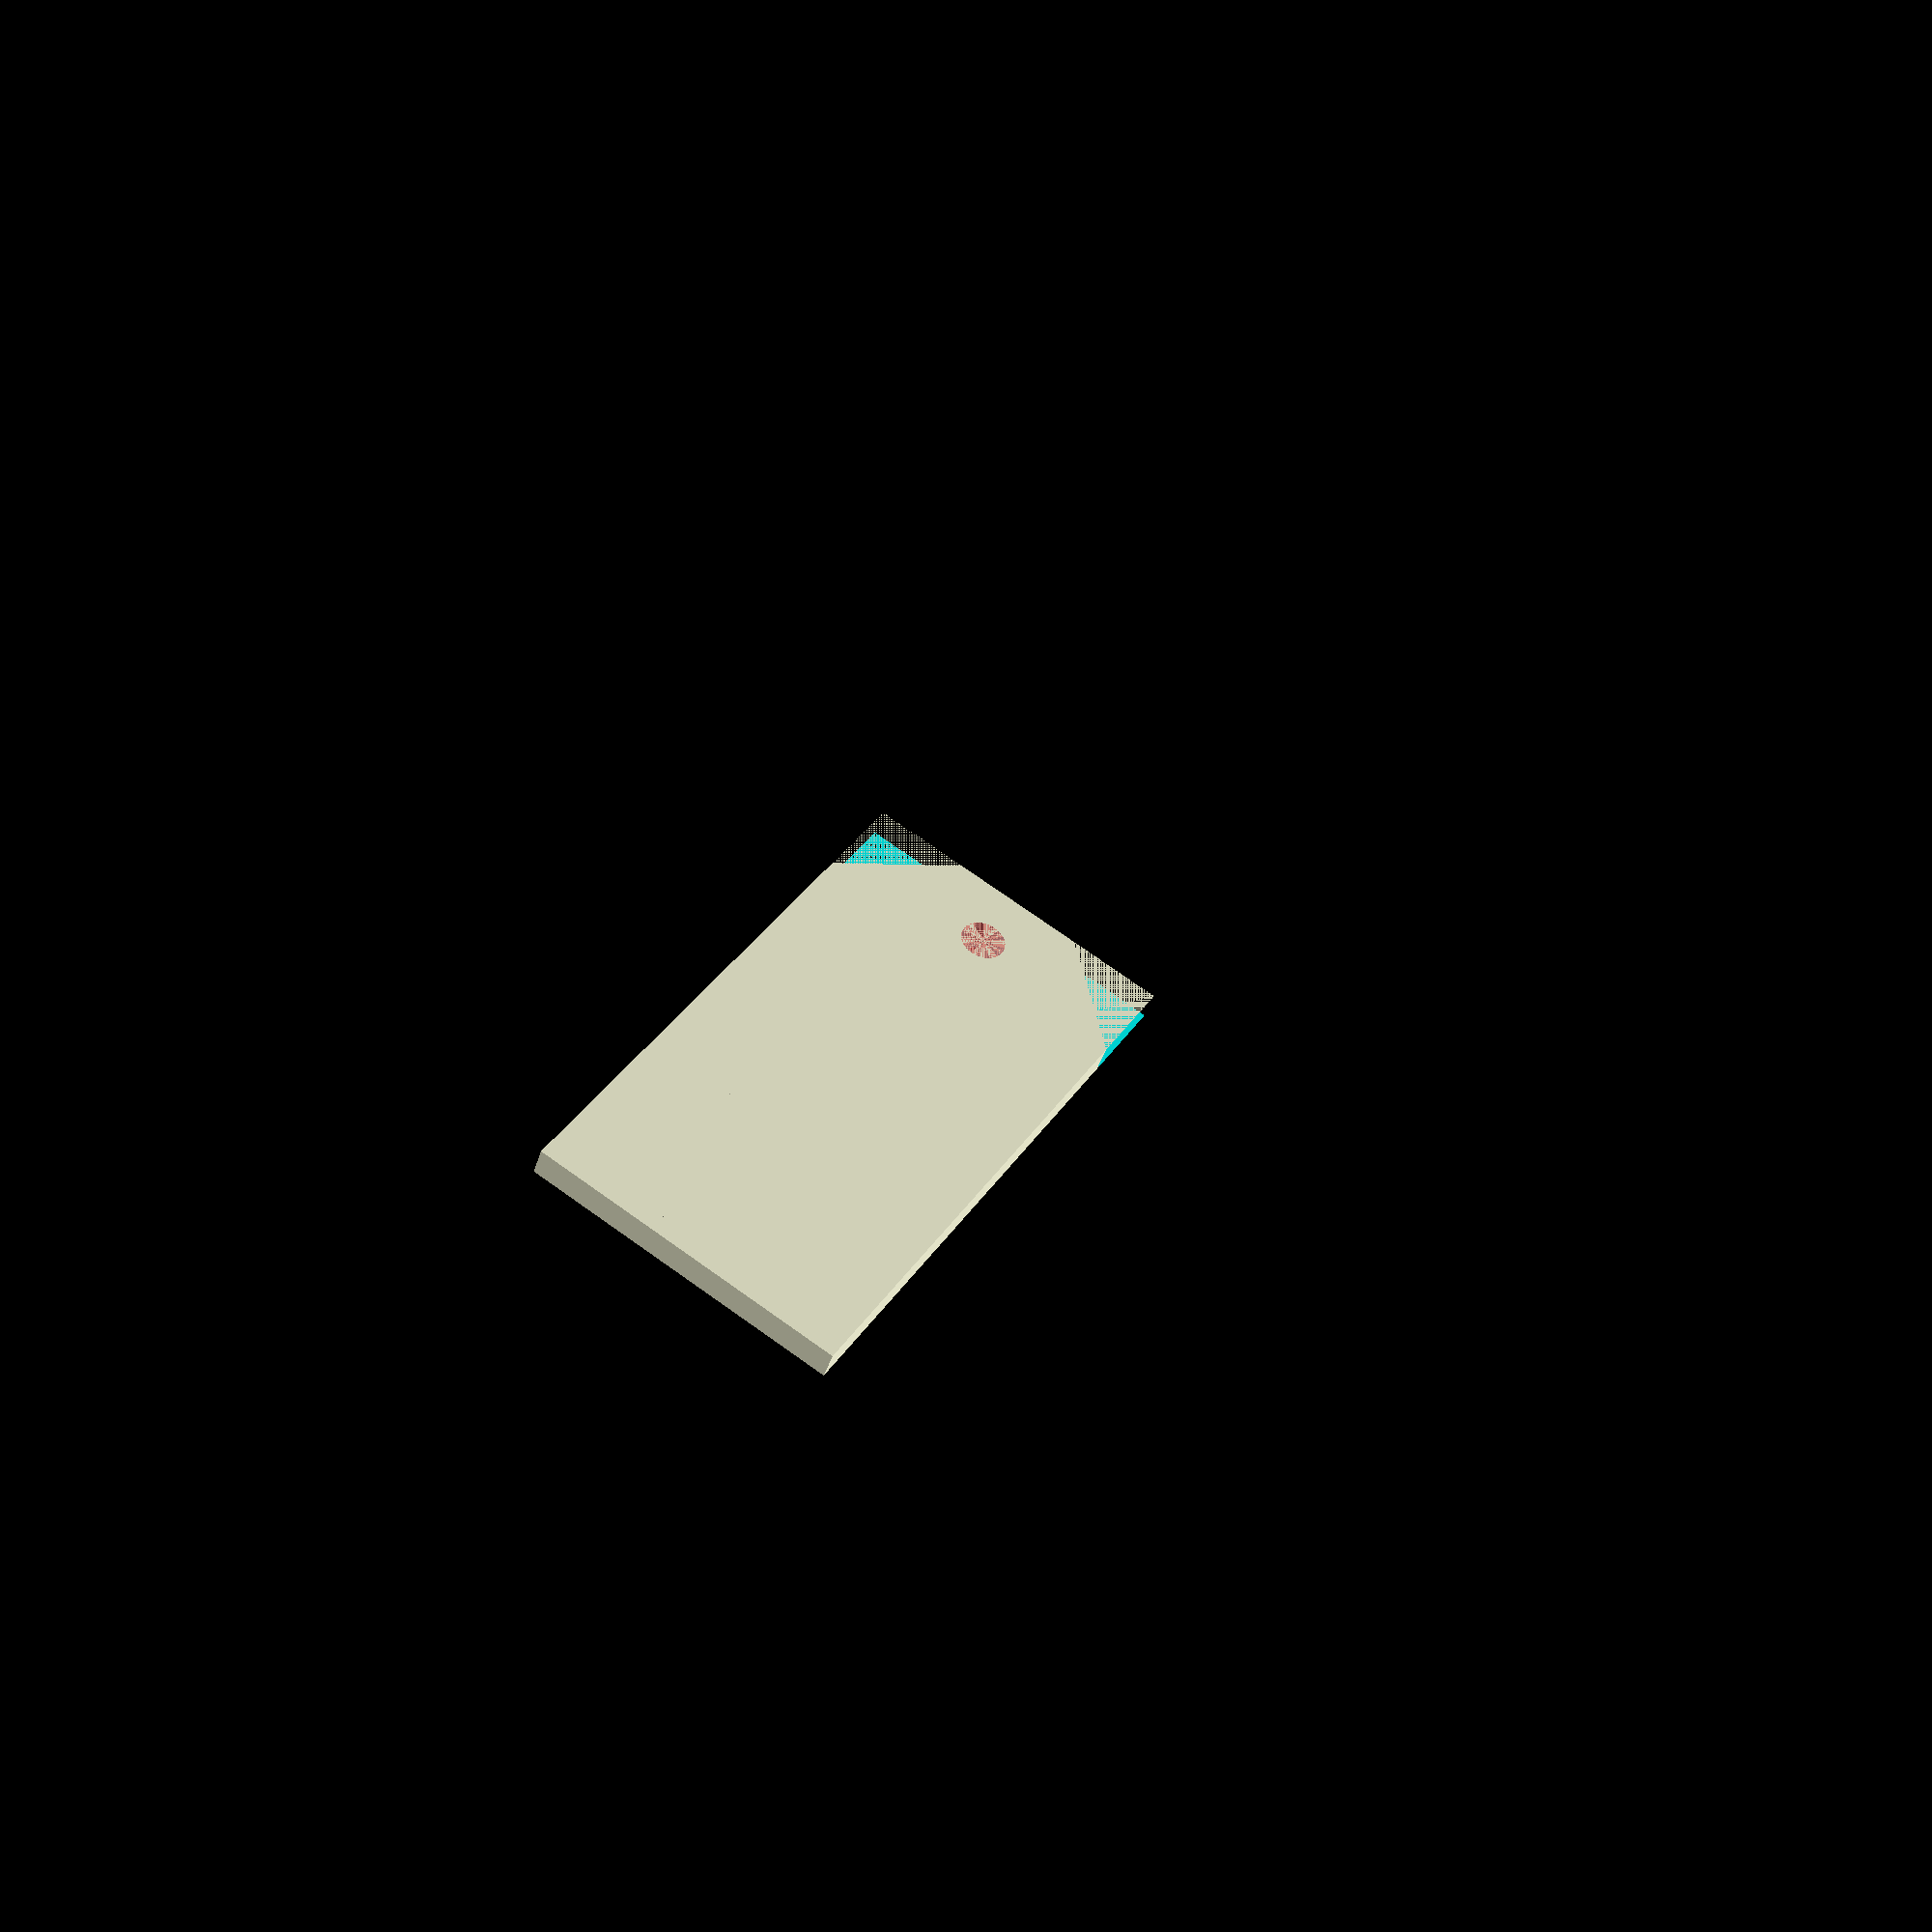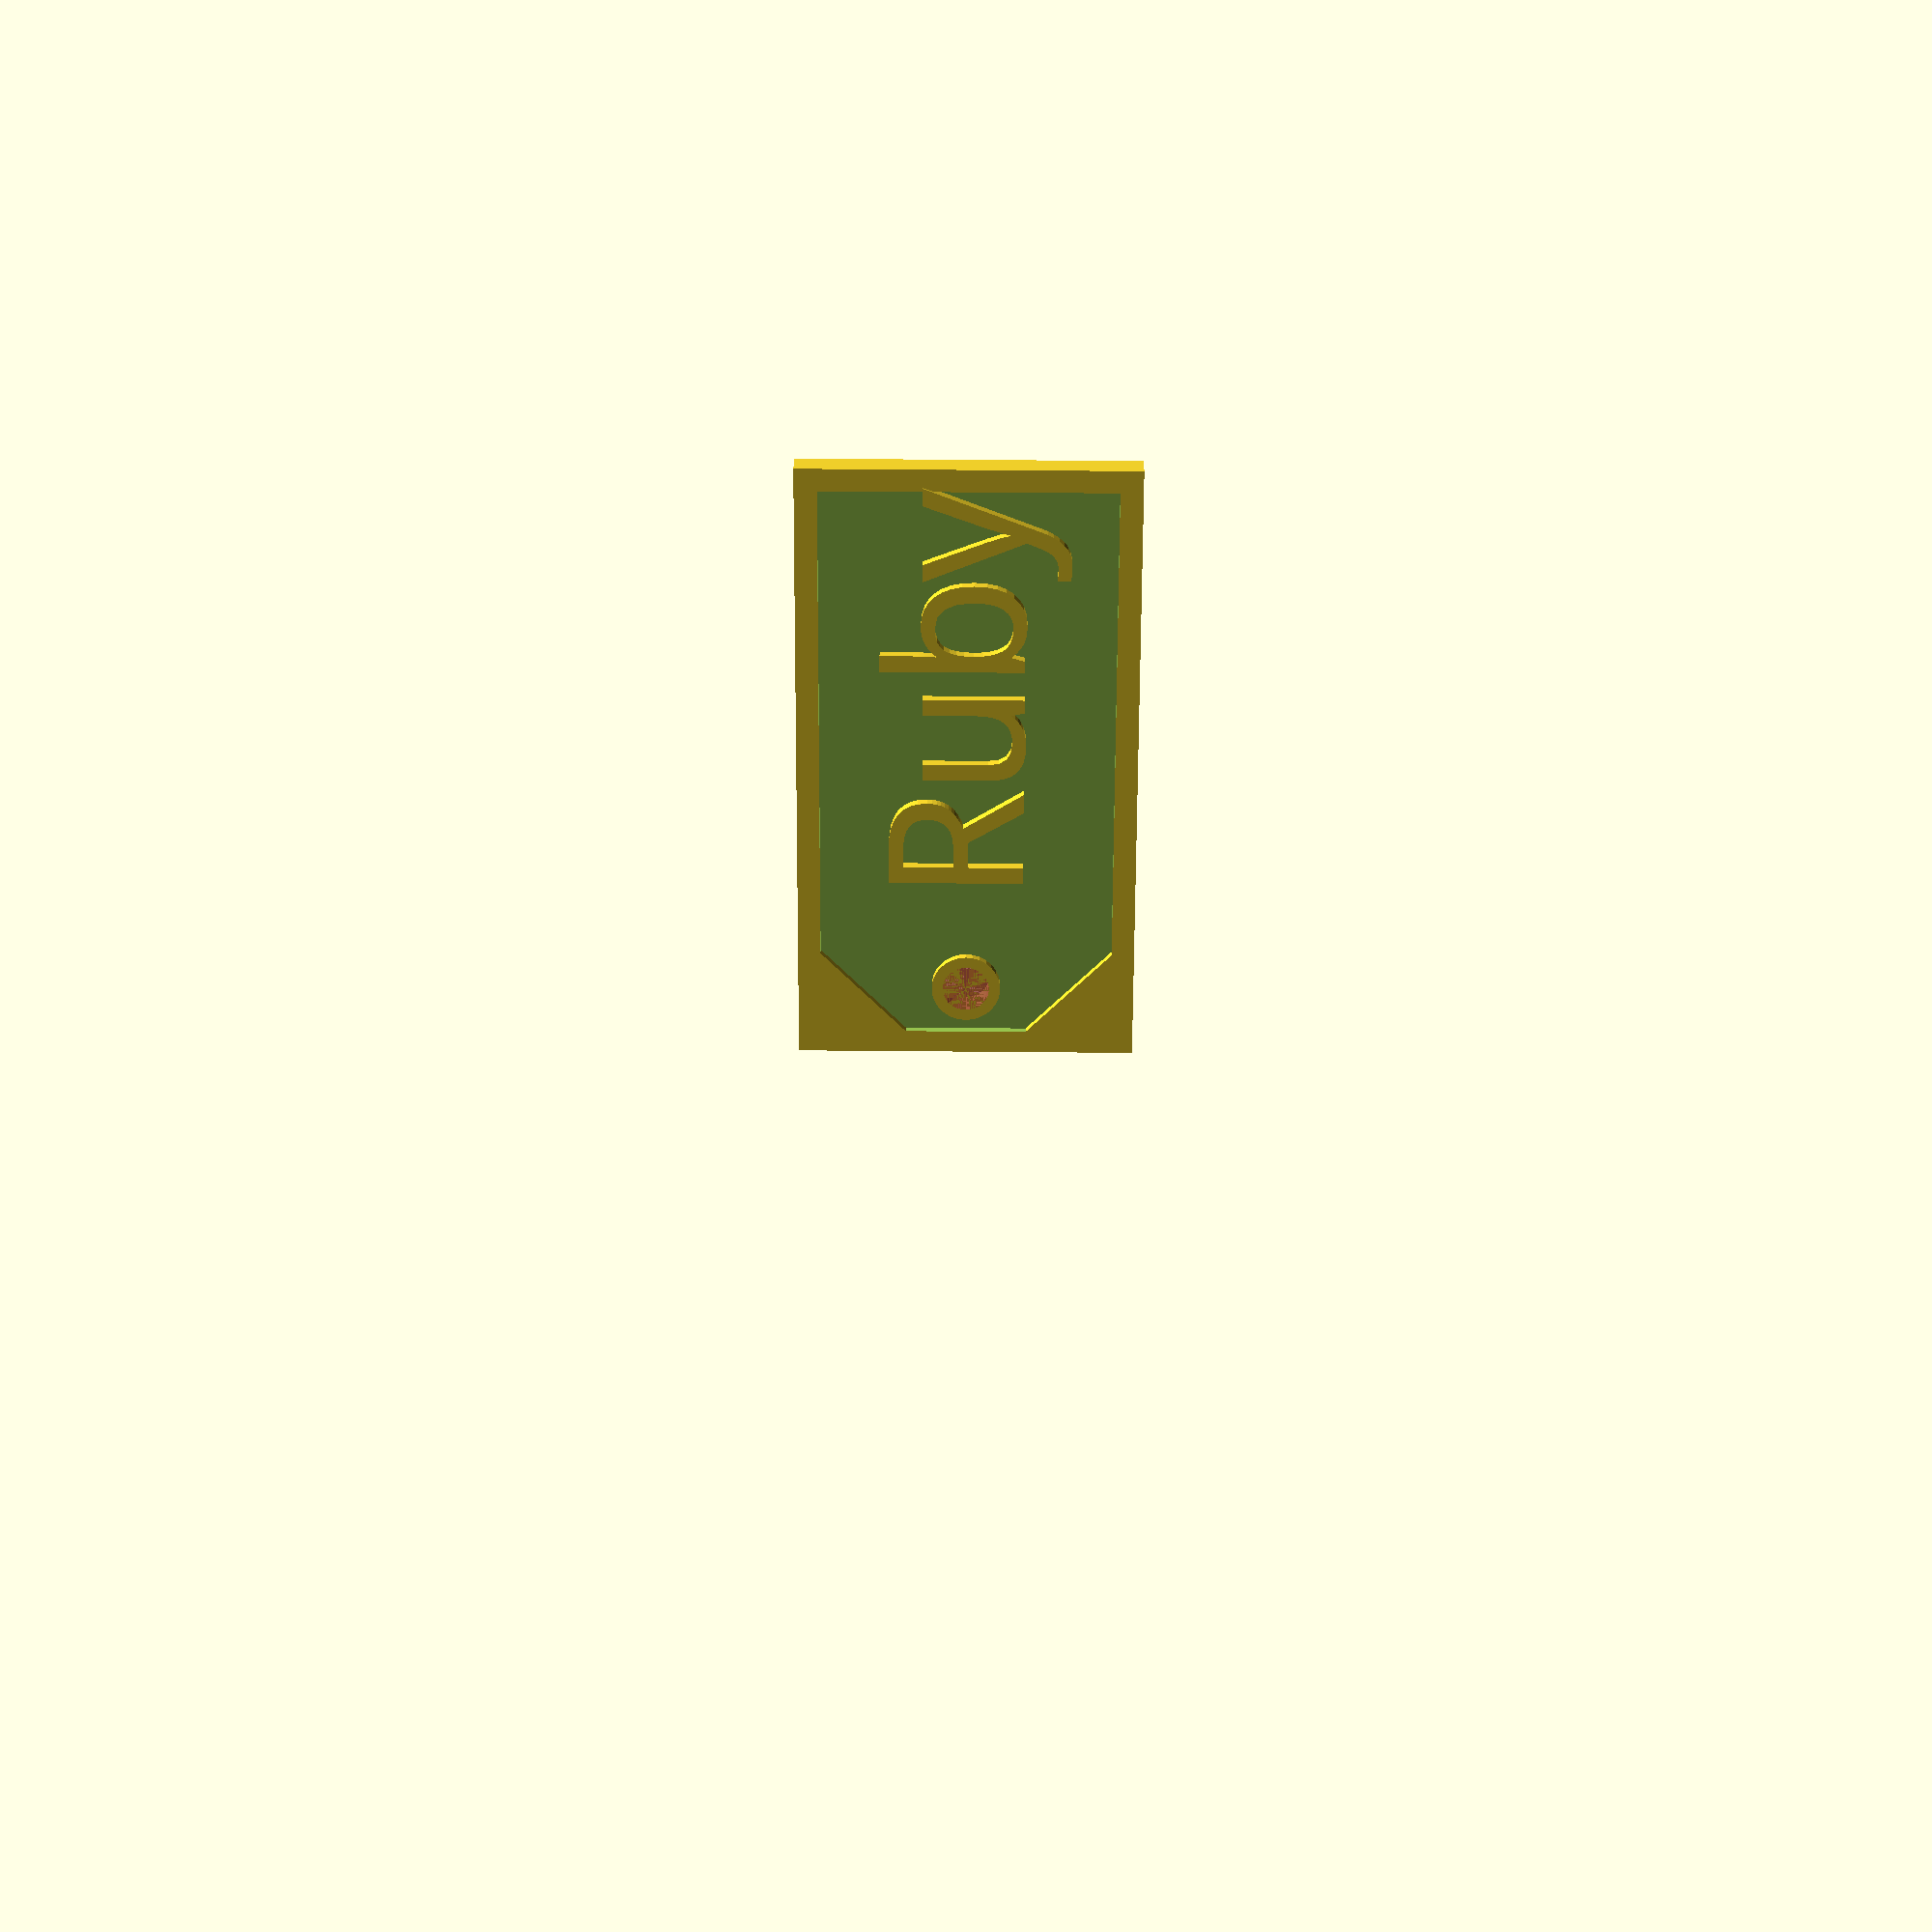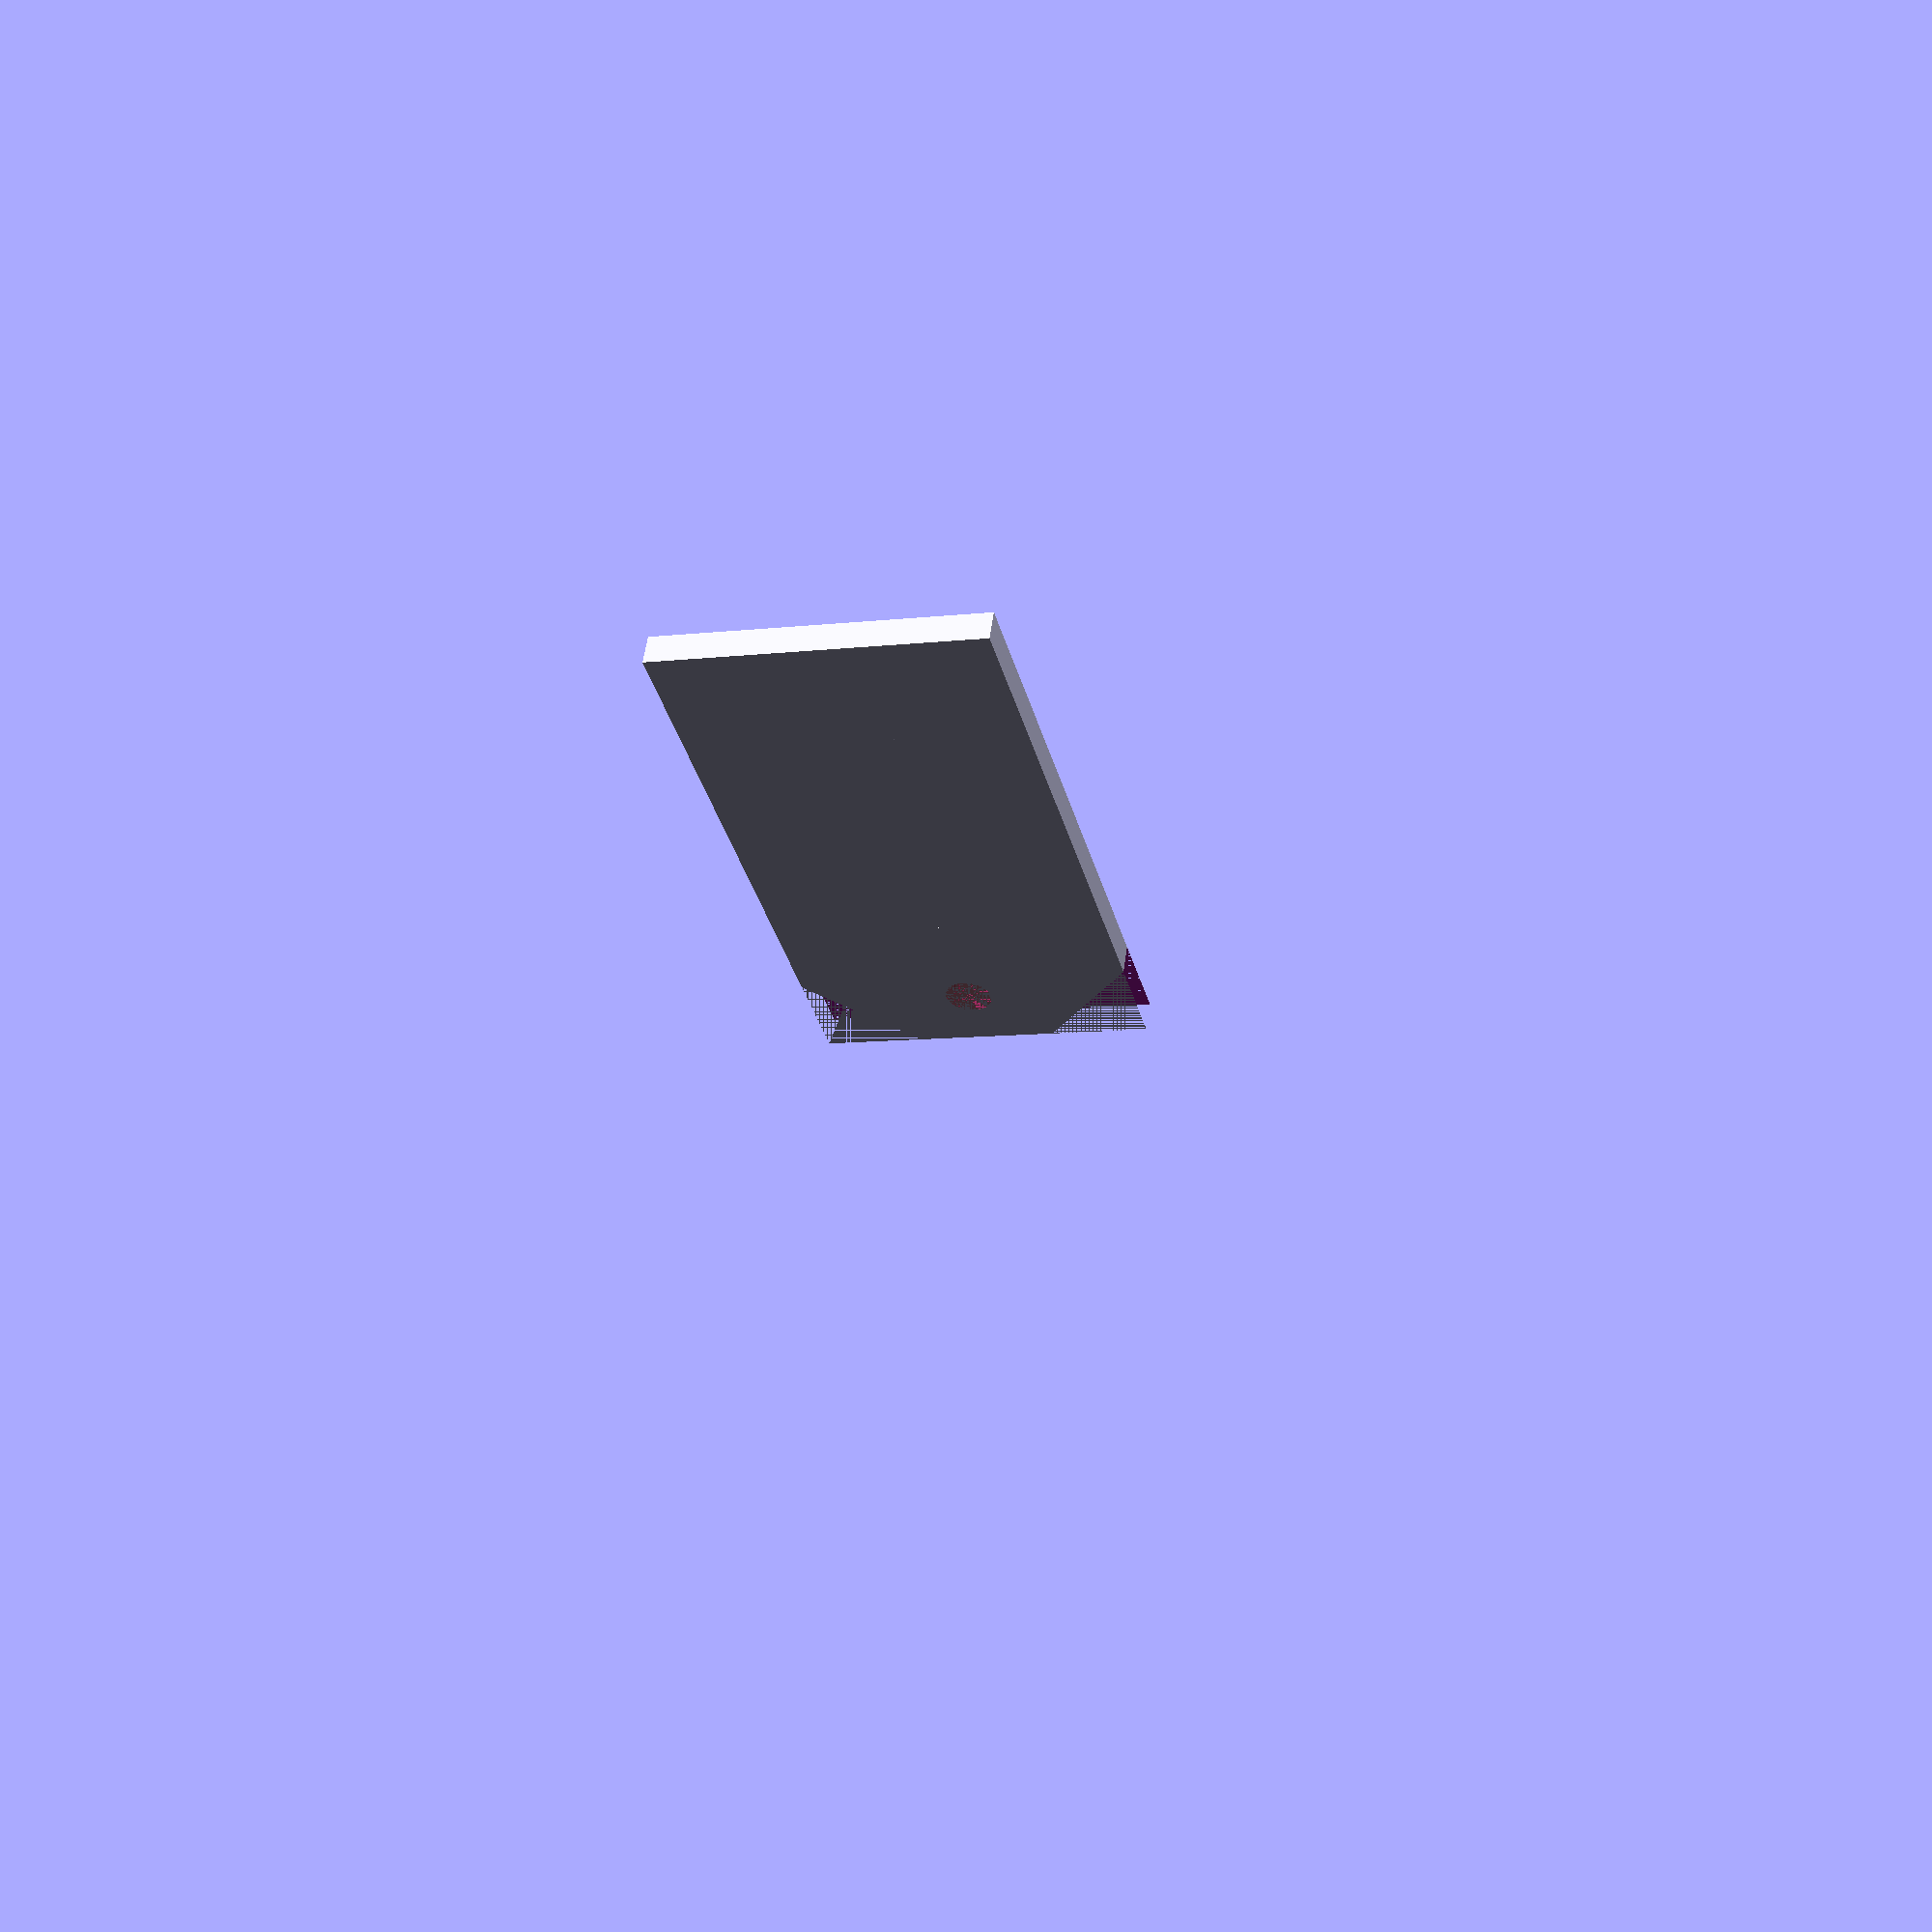
<openscad>
//Personalized and Parameterized Gift Tags
//By Brad Wagner (c) 2012
//Creative Commons License, yada yada.

//I made these for my new printer for Christmas giving/showing off. Damn I'm good. :P

//Print these with a 2 solid layers top and bottom and one perimeter for best results.

/*[Text]*/
tag_name="Ruby";

tag_width = 55; //[25,30,35,40,45,50,55,60,65,70,75,80,85,90,95,100,105,110,115,120,125,130,135,140,145,150,155,160,165,170]

tag_height = 30; //[5,10,15,20,25,30,35,40,45,50]

text_centering_height = 10; 

text_centering_left_to_right = 15; 

What_font="Yesteryear"; //[Abril Fatface,Aclonica,Acme,Advent Pro,Akronim,Aladin,Alegreya,Alegreya Sans,Alegreya SC,Alex Brush,Alfa Slab One,Alice,Amaranth,Architects Daughter,Archivo Black,Archivo Narrow,Arimo,Arvo,Asap,Astloch,Asul,Averia Libre,Averia Serif Libre,Bangers,Basic,Belgrano,Berkshire Swash,Bigshot One,Bilbo Swash Caps,Black Ops One,Bonbon,Bowlby One SC,Brawler,Bubblegum Sans,Butterfly Kids,Cabin Condensed,Caesar Dressing,Cagliostro,Calligraffitti,Capriola,Carter One,Changa One,Chango,Chelsea Market,Cherry Cream Soda,Chewy,Chicle,Chivo,Clicker Script,Coming Soon,Concert One,Condiment,Cookie,Courgette,Covered By Your Grace,Crimson Text,Dancing Script,DejaVu Sans,DejaVu Serif,Dhurjati,Doppio One,Dosis,Droid Sans,Eagle Lake,Electrolize,Emilys Candy,Encode Sans,Encode Sans Compressed,Euphoria Script,Exo,Exo 2,Faster One,Federo,Finger Paint,Fjord One,Fontdiner Swanky,Freckle Face,Fruktur,Gabriela,Geo,Germania One,Give You Glory,Gloria Hallelujah,Goudy Bookletter 1911,Graduate,Grand Hotel,Great Vibes,Griffy,Hanalei Fill,Happy Monkey,Henny Penny,Hind,IM Fell English SC,Indie Flower,Irish Grover,Italianno,Jacques Francois Shadow,Jolly Lodger,Josefin Slab,Joti One,Judson,Just Another Hand,Kalam,Kameron,Karma,Kavoon,Knewave,Kranky,Kristi,Laila,Lakki Reddy,Lancelot,Lato,Leckerli One,Ledger,Lekton,Lemon One,Liberation Sans,Libre Caslon Text,Life Savers,Lilita One,Lily Script One,Limelight,Lobster,Lobster Two,Londrina Outline,Londrina Shadow,Londrina Solid,Lora,Love Ya Like A Sister,Loved by the King,Lovers Quarrel,Luckiest Guy,Lusitana,Macondo,Macondo Swash Caps,Mako,Marck Script,Margarine,Marko One,Maven Pro,McLaren,MedievalSharp,Merienda One,Merriweather,Mervale Script,Metal Mania,Metrophobic,Milonga,Miltonian Tattoo,Miss Fajardose,Molle,Montez,Montserrat,Mr De Haviland,Mystery Quest,Neucha,New Rocker,Niconne,Nosifer,Nothing You Could Do,Noto Sans Oriya,Noto Serif,Nova Square,Nunito,Old Standard TT,Oleo Script,Oleo Script Swash Caps,Orbitron,Oregano,Orienta,Original Surfer,Oswald,Over the Rainbow,Overlock,Oxygen,Pacifico,Paprika,Parisienne,Patrick Hand SC,Paytone One,Peralta,Permanent Marker,Piedra,Pirata One,Play,Playball,Poetsen One,Poppins,Press Start 2P,Princess Sofia,PT Mono,Qwigley,Racing Sans One,Raleway,Rancho,Ranga,Ribeye,Roboto,Roboto Condensed,Roboto Slab,Rochester,Rock Salt,Rubik One,Sail,Salsa,Sansita One,Sarina,Satisfy,Schoolbell,Seaweed Script,Sevillana,Shadows Into Light,Shadows Into Light Two,Share,Six Caps,Skranji,Source Sans Pro,Spicy Rice,Stardos Stencil,Stoke,Syncopate,Teko,Terminal Dosis,The Girl Next Door,Tillana,Timmana,Titillium Web,Ubuntu,Ultra,Underdog,UnifrakturCook,UnifrakturMaguntia,Vampiro One,Vidaloka,Viga,Voces,Volkhov,Vollkorn,Voltaire,Waiting for the Sunrise,Wallpoet,Wellfleet,Wendy One,Yellowtail,Yesteryear,Zeyada]

font_size = 12; //[5,6,7,8,9,10,11,12,13,14,15,16,17,18,19]

// Hidden parameter
module stopCustomizer(){}

depth = 2;
letter_height = .75;
$fn=30;

//Let x be the length of one of three tag sides
x = (tag_height*sqrt(2)) / (2 + sqrt(2));

module tagName()
{
    linear_extrude(height = 3)
    text(tag_name, size = font_size, font = What_font);
}

difference() {
	tag(tag_width, tag_height, depth + letter_height);
	translate([2,2,depth]) tag(tag_width-4, tag_height-4, depth);
	translate([x/2, tag_height/2, 0]) cylinder(depth+letter_height, x/6, x/6);
}

difference() {
	translate([x/2, tag_height/2, 0]) cylinder(depth+letter_height, x/6+1, x/6+1);
#	translate([x/2, tag_height/2, 0]) cylinder(depth+letter_height, x/6, x/6);
}

module tag(w, h, d) {

	p_x = (h*sqrt(2)) / (2 + sqrt(2));

	difference() {
		cube([w, h, d]);

		translate([-p_x/2, h/2, 0]) rotate([0,0,45]) cube([50,50,d]);
		translate([-p_x/2, h/2, 0]) rotate([0,0,225]) cube([50,50,d]);
	}

}
translate([text_centering_left_to_right, text_centering_height,0]) tagName();
</openscad>
<views>
elev=221.7 azim=238.1 roll=16.5 proj=p view=wireframe
elev=155.6 azim=90.3 roll=179.6 proj=p view=solid
elev=125.3 azim=105.2 roll=352.4 proj=p view=solid
</views>
